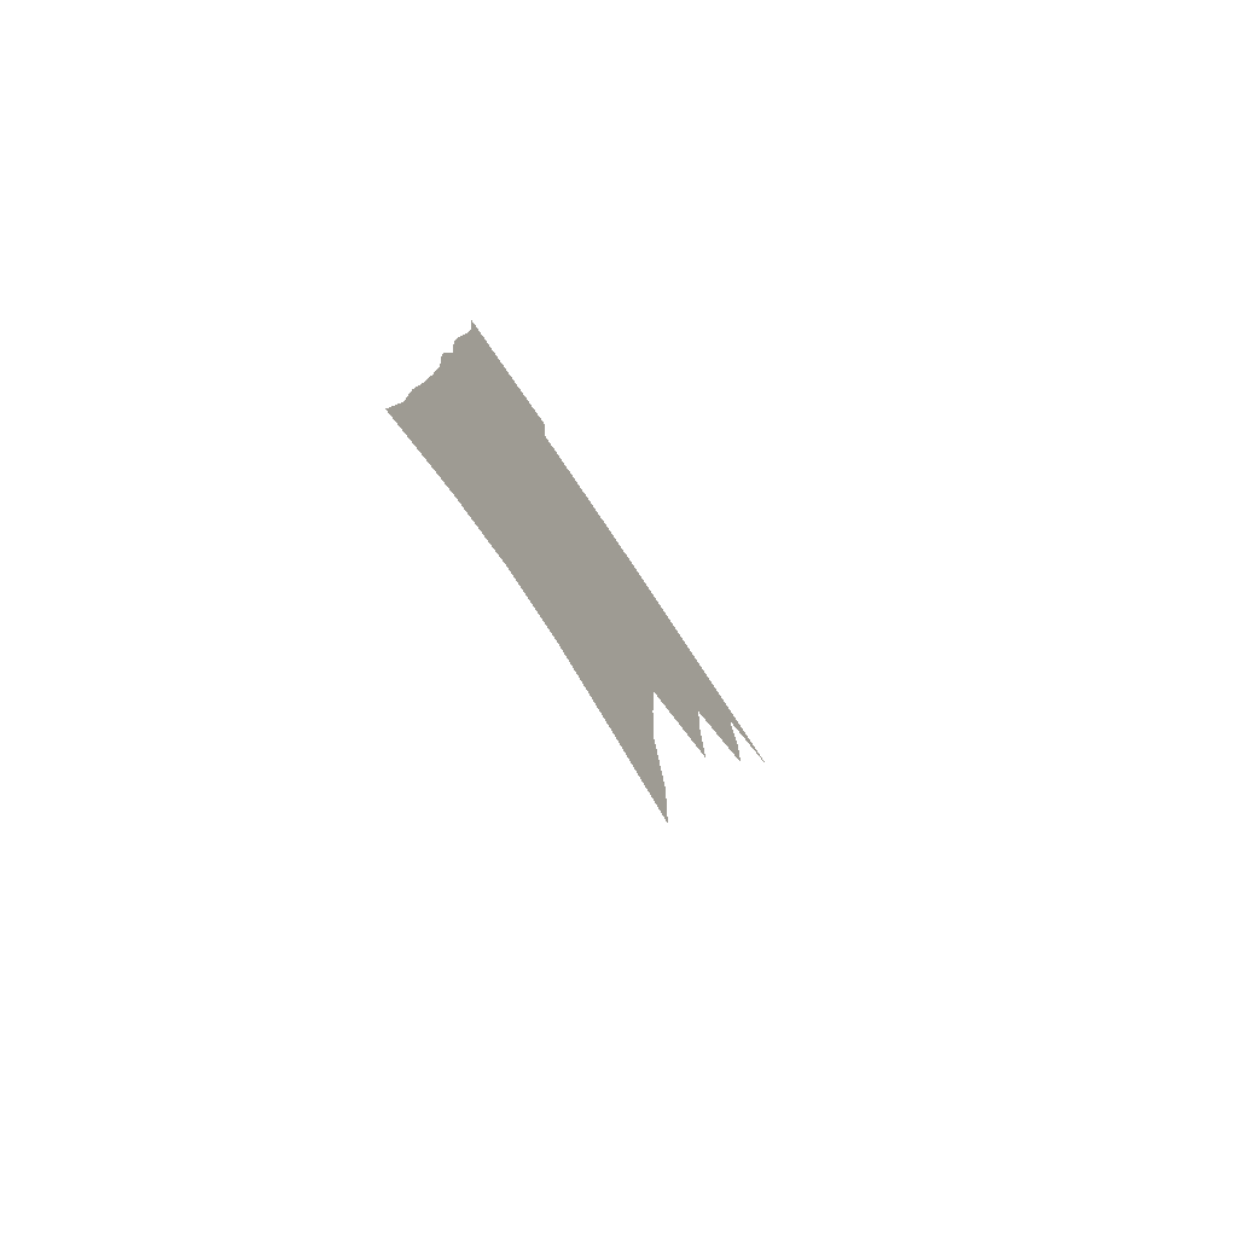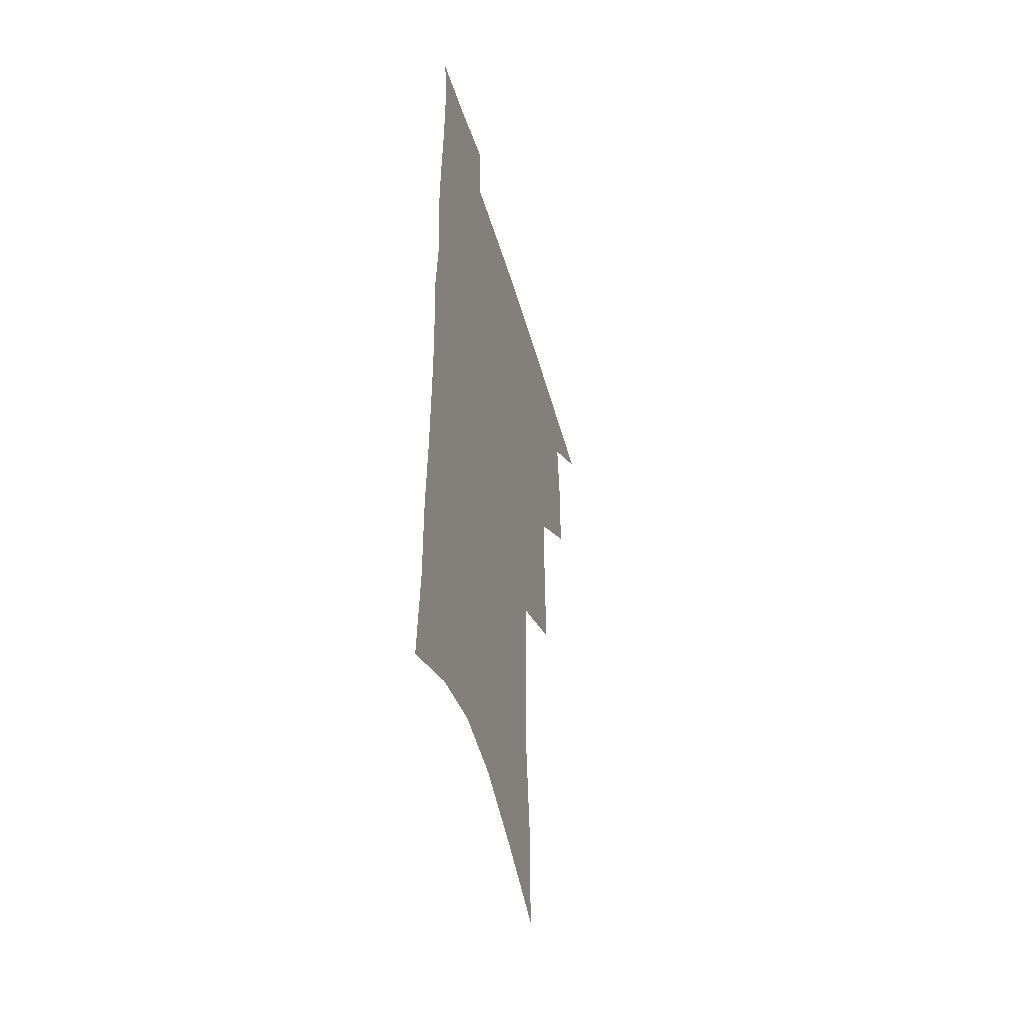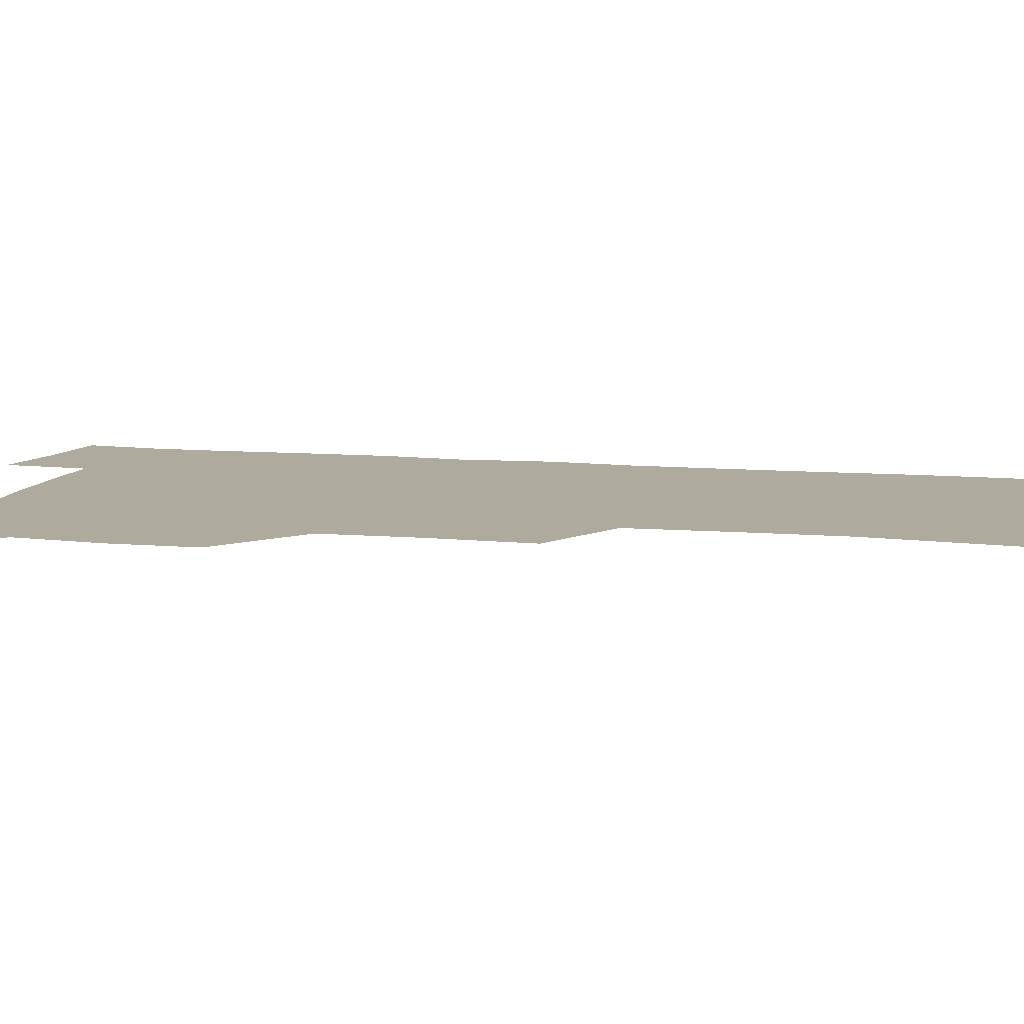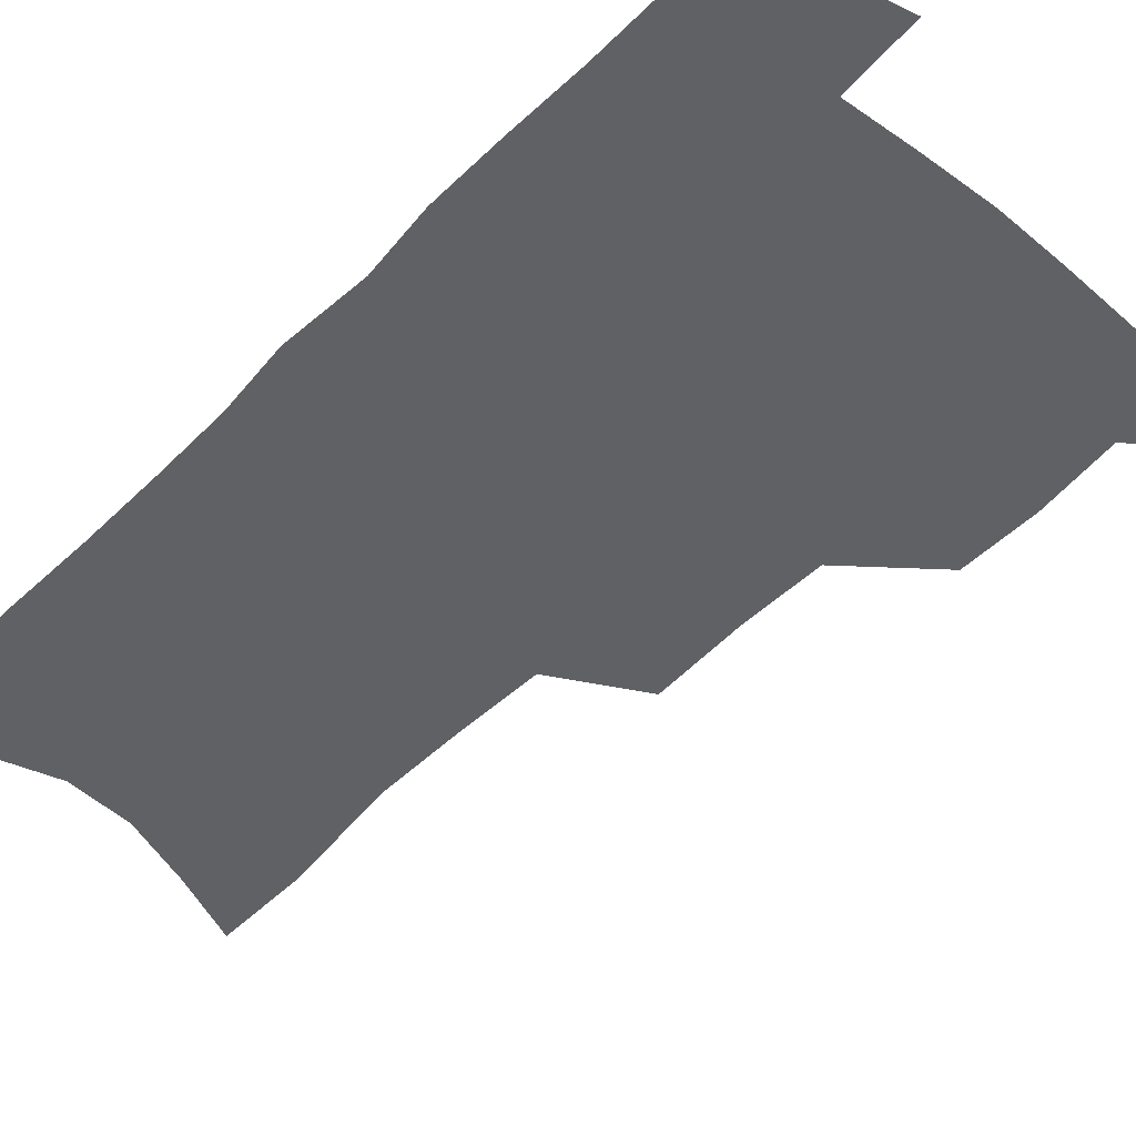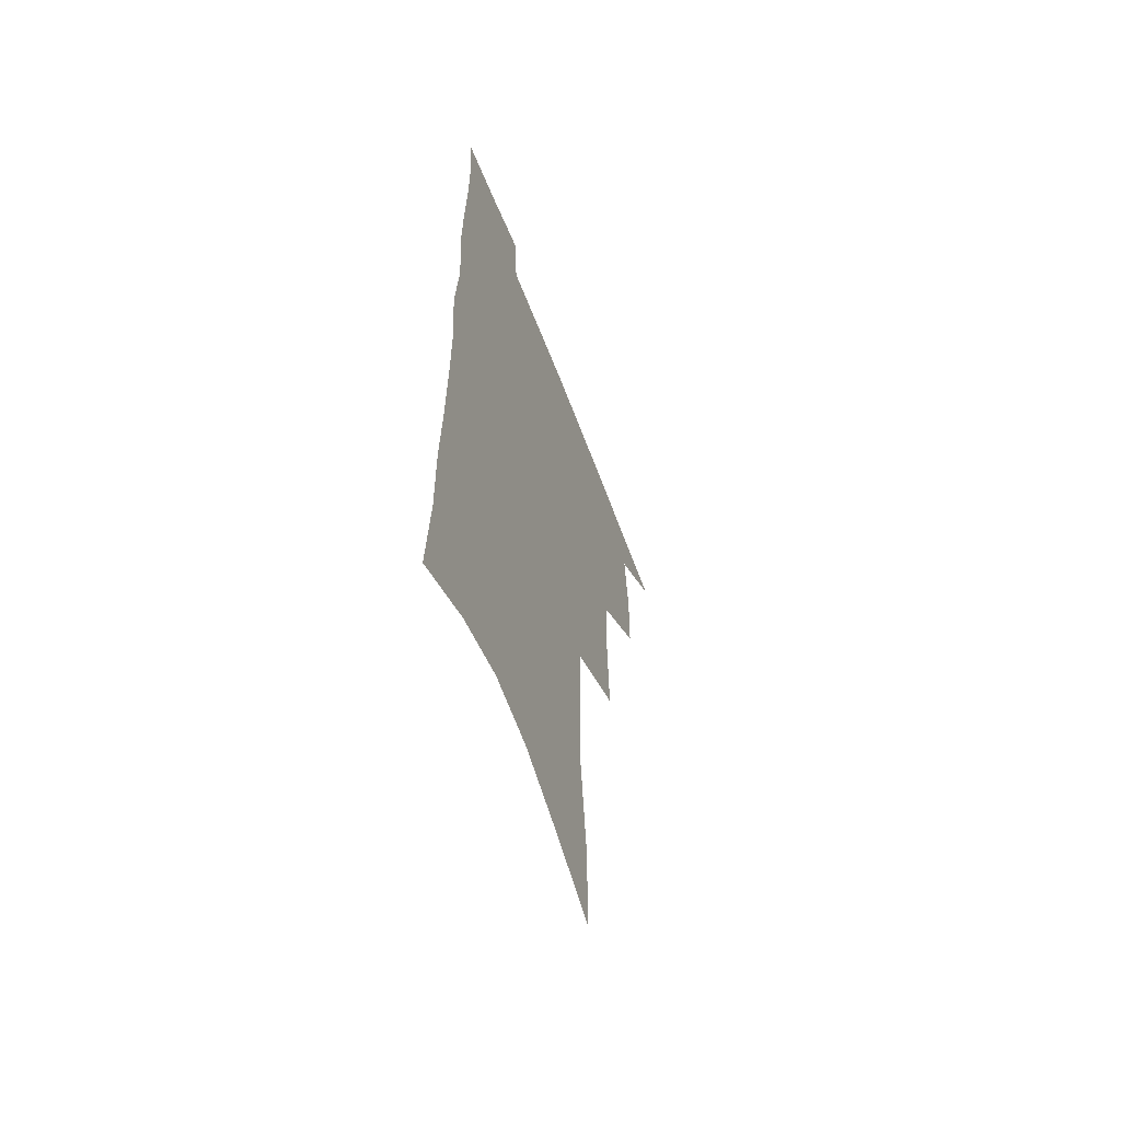
<metadata>
{"format":"obj","ext":"obj","renderer":"f3d","projection":"perspective","resolution":1024,"background":"white","views":[{"elev":-79.2,"azim":123.9,"up":"+Y"},{"elev":-48.1,"azim":106.0,"up":"+Y"},{"elev":9.2,"azim":-75.8,"up":"+Z"},{"elev":-45.5,"azim":139.4,"up":"+Z"},{"elev":-60.7,"azim":110.9,"up":"+Y"}]}
</metadata>
<code>
v 489.3 499.5 0
v 517.8 413.1 0
v 517.4 443.3 0
v 520.5 474.7 0
v 519.8 502.7 0
v 548.3 319.1 0
v 549.7 356.2 0
v 548.9 389 0
v 549 420.6 0
v 552 452.1 0
v 550.8 479 0
v 548 505.8 0
v 578.1 144.5 0
v 578 182.6 0
v 583.1 231.1 0
v 582.6 267.4 0
v 581.2 302.3 0
v 580.7 337.5 0
v 579.2 367.8 0
v 578.9 398.4 0
v 579.8 428.8 0
v 579.6 455.7 0
v 577.9 481.5 0
v 575.7 508.1 0
v 605.6 158.2 0
v 610.4 211.5 0
v 608.4 241.3 0
v 608.2 278.5 0
v 607 311.9 0
v 606.1 343.3 0
v 605.1 372.6 0
v 604.9 402 0
v 605.7 431.6 0
v 605.6 457.6 0
v 604.8 482.9 0
v 603 509.8 0
v 633.1 169.9 0
v 634.2 215.8 0
v 633.5 250.3 0
v 632.4 283.6 0
v 631.4 315.7 0
v 630.6 346.3 0
v 630.3 377.3 0
v 630.2 405.1 0
v 630.4 432 0
v 630.7 458.4 0
v 630.9 483.4 0
v 630.8 509.5 0
v 659.1 173.3 0
v 658.4 214 0
v 658 246.7 0
v 656.4 283.1 0
v 655.3 315.6 0
v 655.1 344.9 0
v 654.5 375.8 0
v 654.6 403.9 0
v 655.1 430.8 0
v 655.5 457.4 0
v 656.5 482.8 0
v 657.8 508.6 0
v 659.3 538.3 0
v 685.8 166.8 0
v 683.9 207.3 0
v 683.1 242 0
v 681.9 276.2 0
v 680.9 309 0
v 680.1 340.4 0
v 680.8 369.3 0
v 681.9 397.3 0
v 681.3 426.5 0
v 681.5 454.2 0
v 682.5 480.8 0
v 683.8 507 0
v 687.5 532.6 0
v 716 151.4 0
v 713.4 192.4 0
v 713.8 225.9 0
v 712.4 261 0
v 711.8 294 0
v 711.6 325.7 0
v 713.9 354.5 0
v 711.2 388.2 0
v 713.5 416 0
v 712.8 445.7 0
v 711.5 475.4 0
v 711.2 503.6 0
v 713.8 529.3 0
f 4 5 1
f 8 9 2
f 2 9 3
f 9 10 3
f 3 10 4
f 10 11 4
f 4 11 5
f 11 12 5
f 17 18 6
f 6 18 7
f 18 19 7
f 7 19 8
f 19 20 8
f 8 20 9
f 20 21 9
f 9 21 10
f 21 22 10
f 10 22 11
f 22 23 11
f 11 23 12
f 23 24 12
f 13 25 14
f 25 26 14
f 14 26 15
f 26 27 15
f 15 27 16
f 27 28 16
f 16 28 17
f 28 29 17
f 17 29 18
f 29 30 18
f 18 30 19
f 30 31 19
f 19 31 20
f 31 32 20
f 20 32 21
f 32 33 21
f 21 33 22
f 33 34 22
f 22 34 23
f 34 35 23
f 23 35 24
f 35 36 24
f 25 37 26
f 37 38 26
f 26 38 27
f 38 39 27
f 27 39 28
f 39 40 28
f 28 40 29
f 40 41 29
f 29 41 30
f 41 42 30
f 30 42 31
f 42 43 31
f 31 43 32
f 43 44 32
f 32 44 33
f 44 45 33
f 33 45 34
f 45 46 34
f 34 46 35
f 46 47 35
f 35 47 36
f 47 48 36
f 37 49 38
f 49 50 38
f 38 50 39
f 50 51 39
f 39 51 40
f 51 52 40
f 40 52 41
f 52 53 41
f 41 53 42
f 53 54 42
f 42 54 43
f 54 55 43
f 43 55 44
f 55 56 44
f 44 56 45
f 56 57 45
f 45 57 46
f 57 58 46
f 46 58 47
f 58 59 47
f 47 59 48
f 59 60 48
f 49 62 50
f 62 63 50
f 50 63 51
f 63 64 51
f 51 64 52
f 64 65 52
f 52 65 53
f 65 66 53
f 53 66 54
f 66 67 54
f 54 67 55
f 67 68 55
f 55 68 56
f 68 69 56
f 56 69 57
f 69 70 57
f 57 70 58
f 70 71 58
f 58 71 59
f 71 72 59
f 59 72 60
f 72 73 60
f 60 73 61
f 73 74 61
f 62 75 63
f 75 76 63
f 63 76 64
f 76 77 64
f 64 77 65
f 77 78 65
f 65 78 66
f 78 79 66
f 66 79 67
f 79 80 67
f 67 80 68
f 80 81 68
f 68 81 69
f 81 82 69
f 69 82 70
f 82 83 70
f 70 83 71
f 83 84 71
f 71 84 72
f 84 85 72
f 72 85 73
f 85 86 73
f 73 86 74
f 86 87 74

</code>
